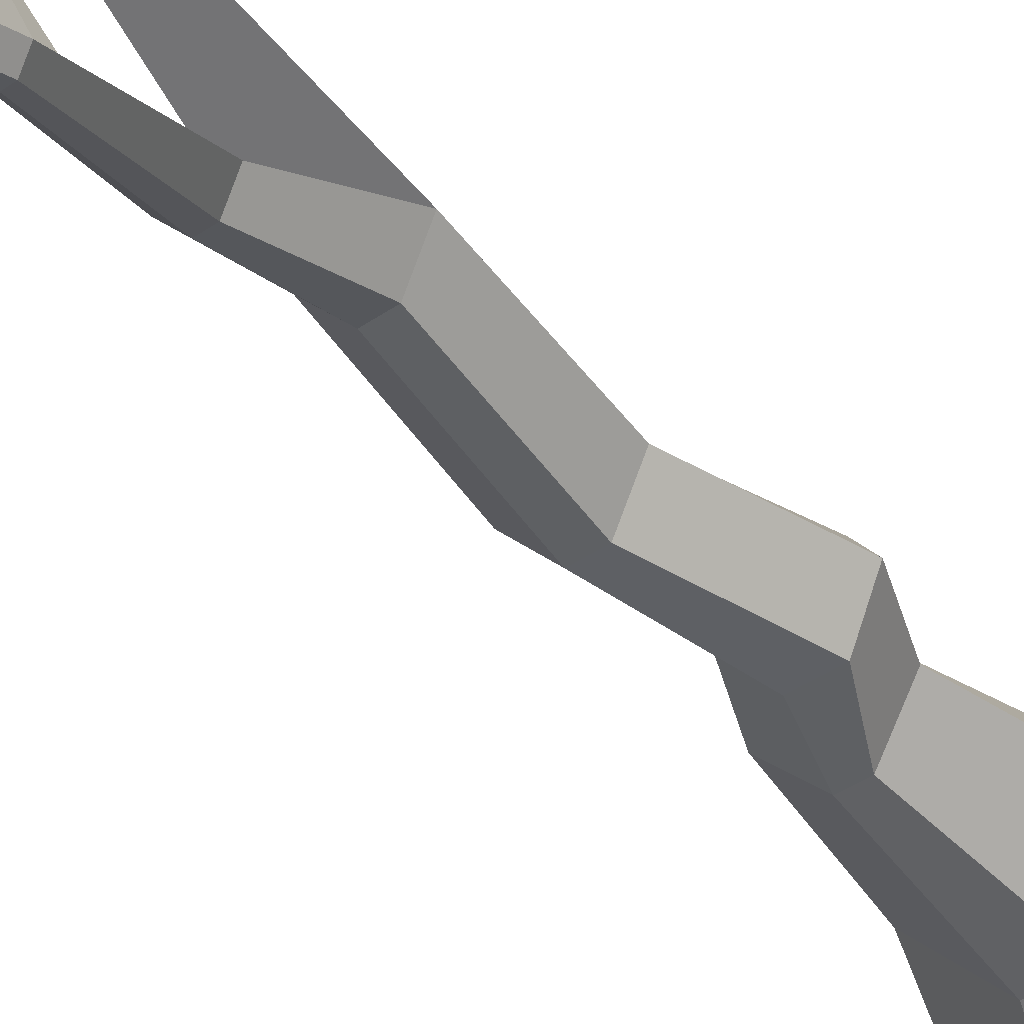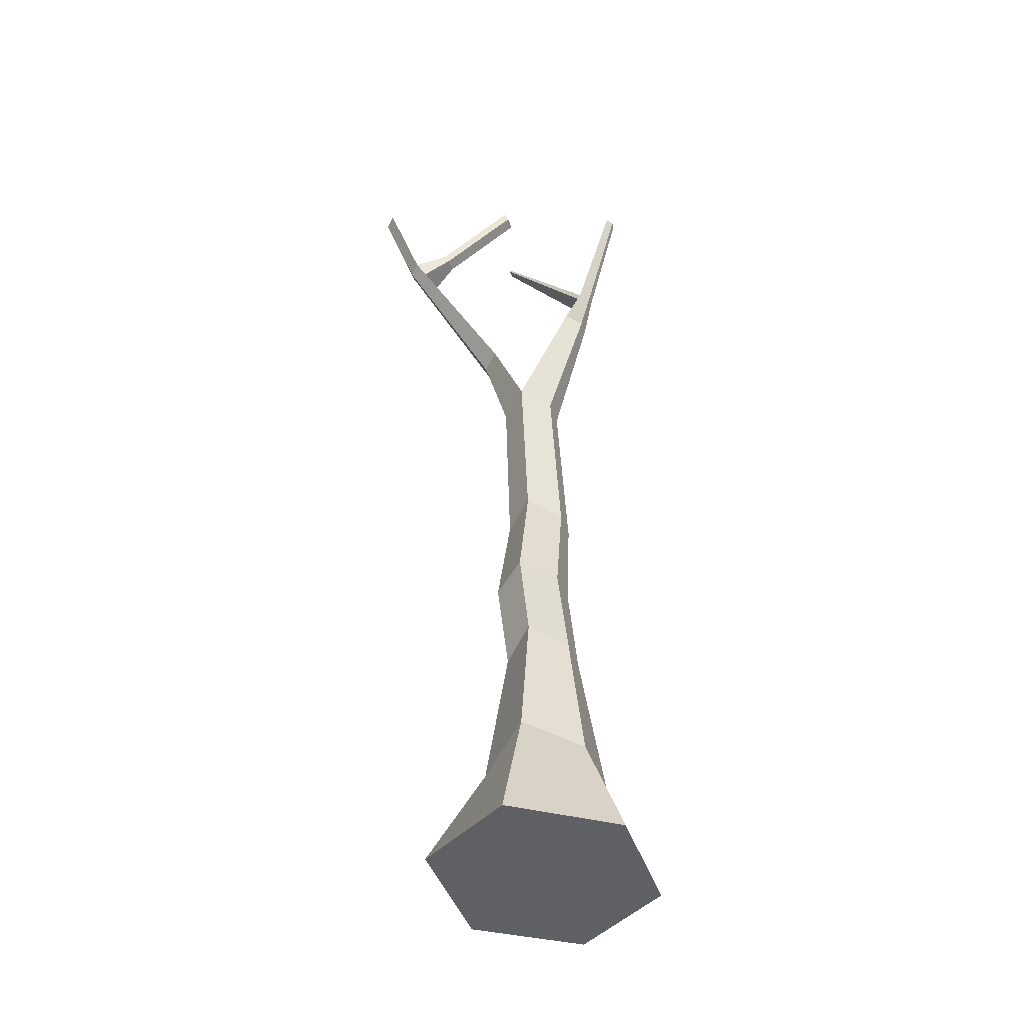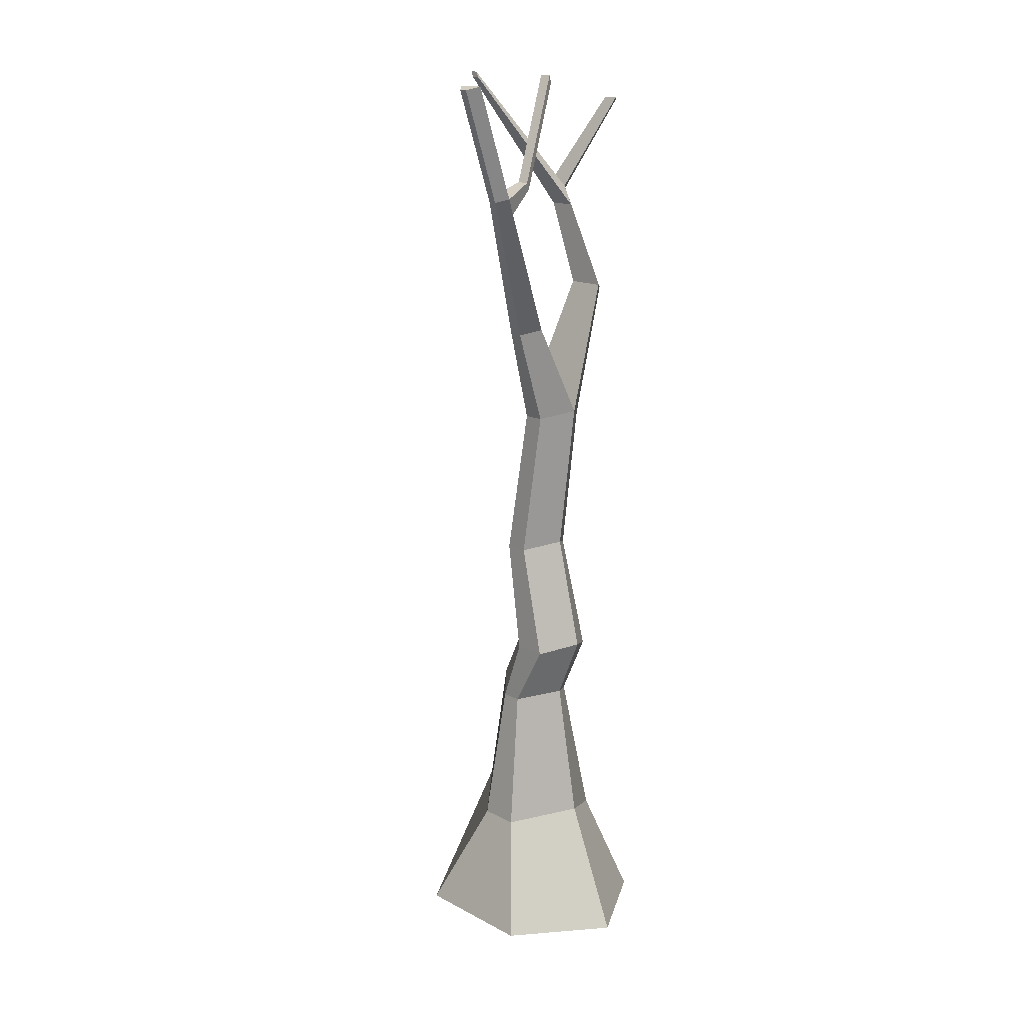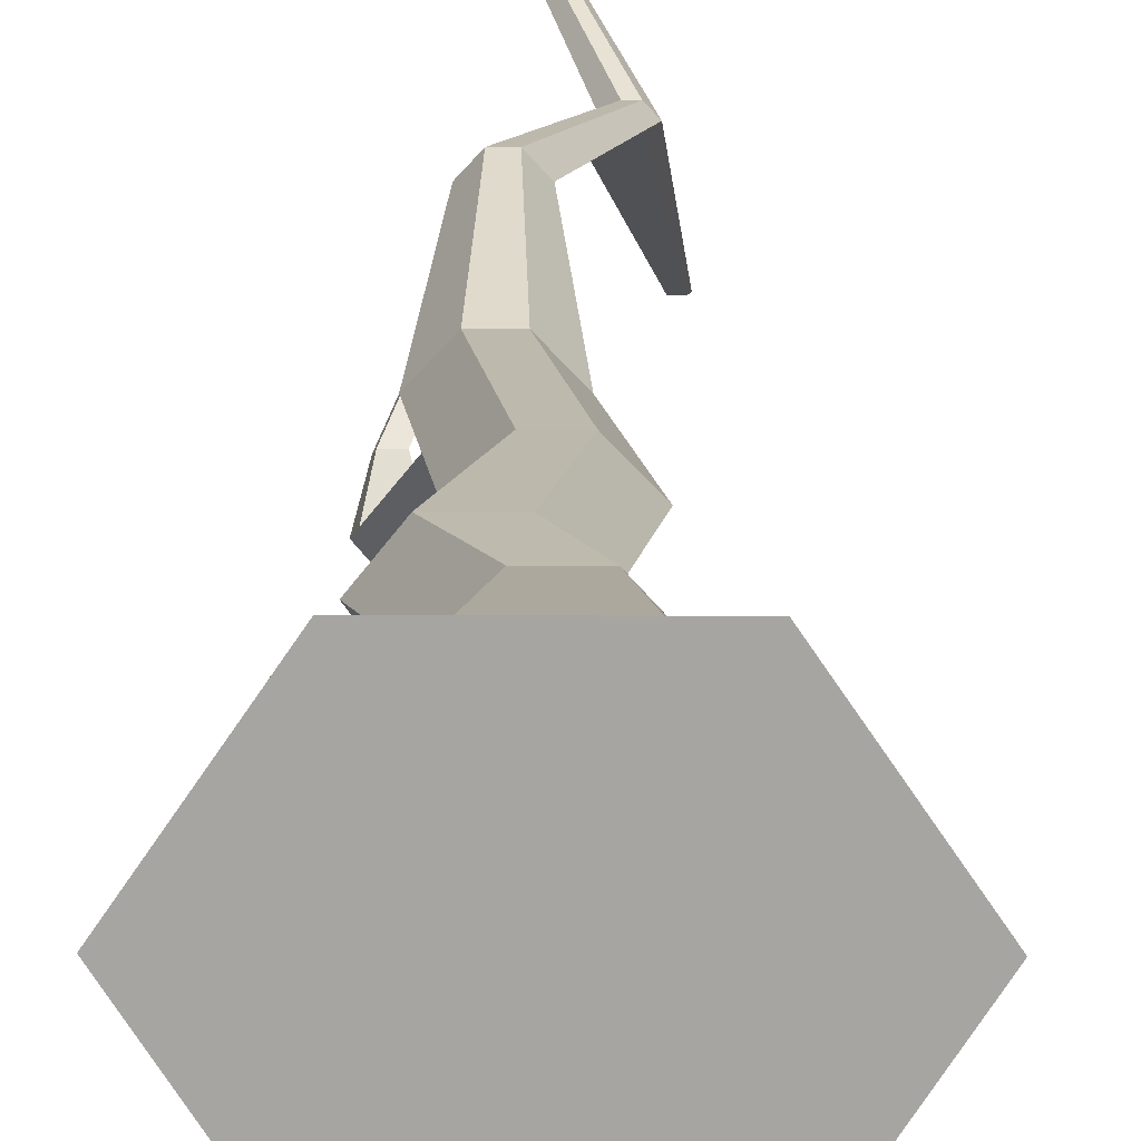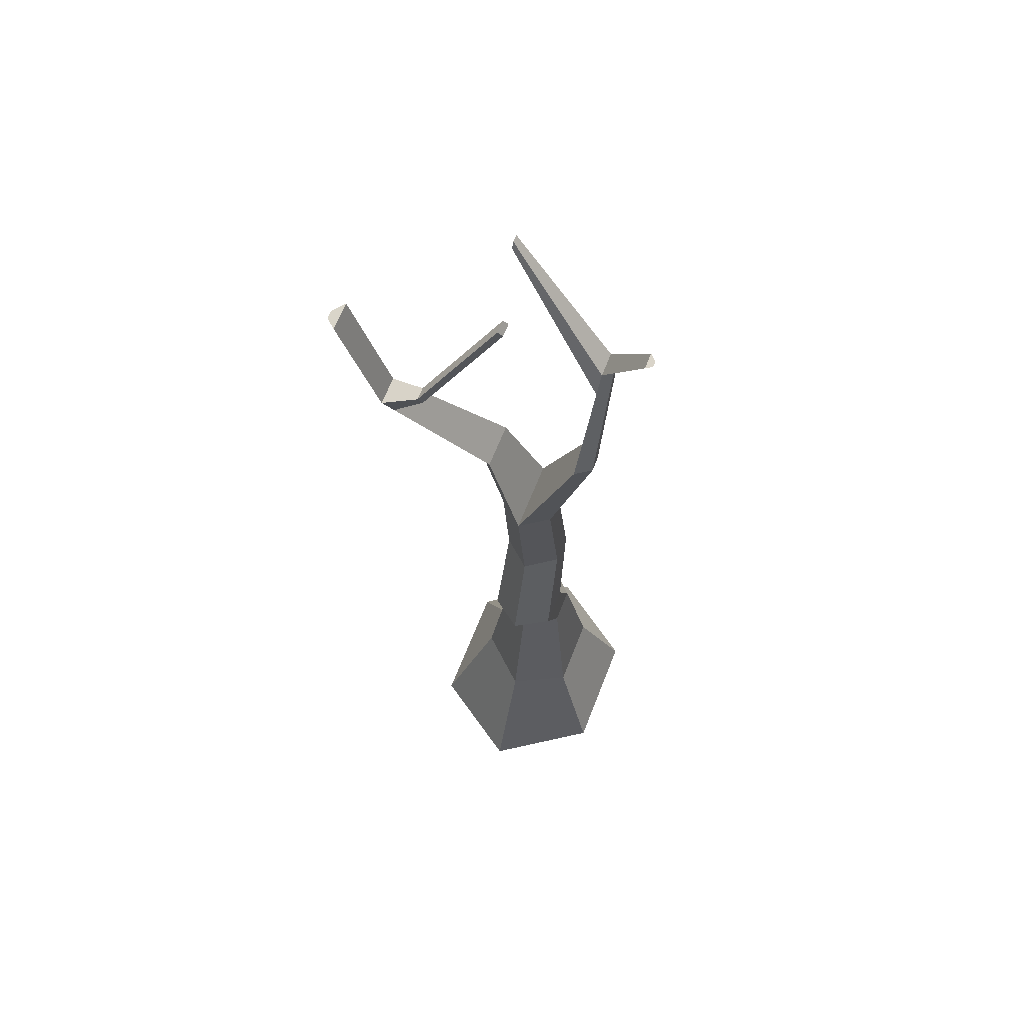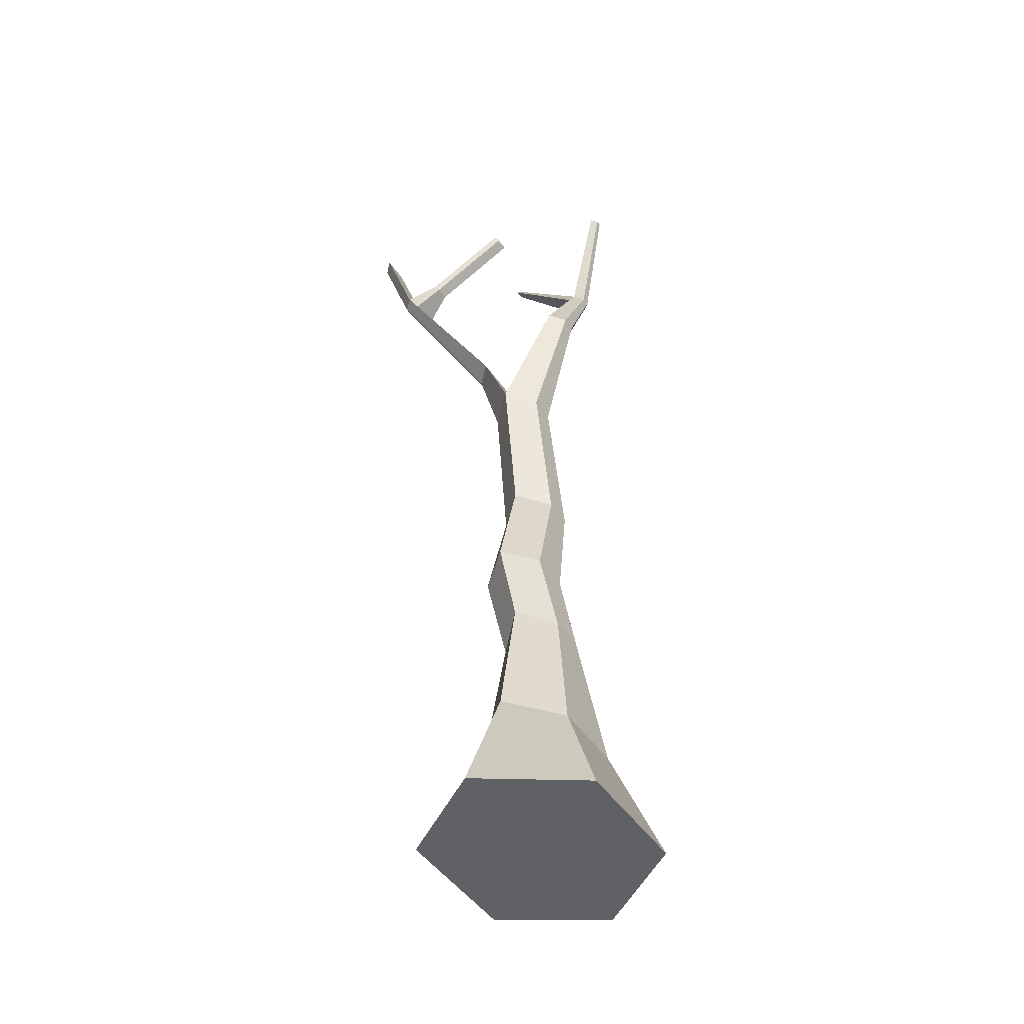
<metadata>
{"format":"obj","ext":"obj","renderer":"f3d","projection":"perspective","resolution":1024,"background":"white","views":[{"elev":-41.6,"azim":-140.1,"up":"+Z"},{"elev":-43.3,"azim":-71.9,"up":"+Y"},{"elev":15.8,"azim":-132.6,"up":"+Y"},{"elev":16.3,"azim":0.6,"up":"+Z"},{"elev":65.2,"azim":-68.5,"up":"+Y"},{"elev":-47.3,"azim":-57.4,"up":"+Y"}]}
</metadata>
<code>
o Cube.003_Cube.010
v 50.83 13.77 -0.3387
v 51.09 13.46 -1.029
v 50.62 14.12 2.36
v 50.4 12.93 1.642
v 50.5 13.74 1.749
v 50.83 12.73 0.7512
v 50.78 13.55 0.3727
v 51.61 12.64 -0.2976
v 51.1 13.02 -0.7116
v 50.85 13.91 2.916
v 50.6 12.3 2.365
v 50.59 13.22 2.693
v 51.21 11.97 1.341
v 52.16 12.12 0.2335
v 51.03 14.14 -0.3175
v 51.4 13.94 -0.9973
v 50.85 14.43 2.274
v 50.93 14.54 1.627
v 51.28 14.38 0.4506
v 52.13 14.09 -0.4962
v 52.88 13.92 -0.657
v 51.26 14.4 2.664
v 51.74 14.61 2.1
v 52.2 14.4 1.182
v 52.77 14.11 0.3478
v 53.29 13.95 -0.2337
v 50.45 12.01 -1.898
v 50.6 12.85 -2.179
v 50.98 11.71 -2.729
v 51.24 12.46 -3.037
v 51.71 11.8 -3.093
v 51.92 12.17 -3.182
v 51.44 11.72 -1.399
v 51.9 11.47 -2.308
v 52.61 12.64 -2.73
v 52.28 11.71 -2.829
v 52.51 12.14 -2.932
v 52.47 11.51 -0.7357
v 52.87 11.61 -1.772
v 53.26 12.29 -2.05
v 52.74 11.7 -2.479
v 52.89 12.01 -2.565
v 51.55 13.96 -2.144
v 51.97 13.55 -2.837
v 52.45 13.47 -1.56
v 53.17 13.31 -1.182
v 52.76 13.04 -2.321
v 53.57 13.35 -0.8651
v 53.55 12.74 -1.571
v 53.84 13.01 -1.2
v 51.18 12.95 3.217
v 51.48 13.61 3.357
v 51.65 12.18 3.105
v 52.25 13.27 3.394
v 52.07 11.63 1.94
v 52.74 11.72 0.7934
v 52.56 12.26 2.914
v 52.95 12.92 3.013
v 52.89 12.08 2.088
v 53.28 12.67 2.058
v 53.24 11.99 1.087
v 53.7 12.49 1.059
v 51.77 14.17 3.039
v 52.49 14.15 2.748
v 52.96 14.01 1.732
v 53.42 13.79 0.8396
v 53.78 13.69 0.168
v 53.09 13.57 2.695
v 53.35 13.33 1.873
v 53.91 13.23 0.8831
v 54.1 13.46 0.3824
v 53.21 11.41 -0.04112
v 53.68 11.71 -0.7479
v 53.98 12.24 -1.104
v 53.58 11.81 0.3903
v 54.14 12.17 0.06932
v 54.47 12.23 -0.5555
v 54.25 12.92 -0.7979
v 54.03 13.29 -0.4316
v 54.21 12.65 -1.077
v 54.4 12.88 -0.06213
v 54.27 13.23 -0.03941
v 54.6 12.54 -0.6107
f 6 4 5 7
f 8 6 7 9
f 9 7 1 2
f 5 4 11 12
f 12 10 3 5
f 13 11 4 6
f 14 13 6 8
f 2 1 15 16
f 5 3 17 18
f 7 5 18 19
f 15 1 7 19
f 16 15 19 20
f 17 3 10 22
f 18 17 22 23
f 19 18 23 24
f 20 19 24 25
f 21 20 25 26
f 27 9 2 28
f 29 27 28 30
f 31 29 30 32
f 33 8 9 27
f 34 33 27 29
f 36 34 29 31
f 37 36 31 32
f 32 30 35 37
f 38 14 8 33
f 39 38 33 34
f 41 39 34 36
f 42 40 39 41
f 42 41 36 37
f 37 35 40 42
f 28 2 16 43
f 30 28 43 44
f 43 16 20 45
f 45 20 21 46
f 47 35 30 44
f 44 43 45 47
f 46 21 26 48
f 49 40 35 47
f 47 45 46 49
f 49 46 48 50
f 10 12 51 52
f 53 51 12 11
f 54 52 51 53
f 55 53 11 13
f 56 55 13 14
f 54 53 57 58
f 59 57 53 55
f 60 58 57 59
f 61 59 55 56
f 62 60 59 61
f 22 10 52 63
f 64 63 52 54
f 23 22 63 64
f 24 23 64 65
f 25 24 65 66
f 26 25 66 67
f 64 54 58 68
f 69 68 58 60
f 65 64 68 69
f 70 69 60 62
f 66 65 69 70
f 67 66 70 71
f 72 56 14 38
f 73 72 38 39
f 74 73 39 40
f 75 61 56 72
f 76 62 61 75
f 76 75 72 73
f 77 76 73 74
f 48 26 67 79
f 80 74 40 49
f 78 80 49 50
f 50 48 79 78
f 81 70 62 76
f 82 71 70 81
f 82 81 78 79
f 79 67 71 82
f 83 81 76 77
f 83 77 74 80
f 80 78 81 83
o Tree_4_LP_Cube
v 51.42 -0.8442 1.354
v 51.78 0.7581 0.7581
v 51.38 -0.8442 -1.354
v 52.02 0.7581 -0.7581
v 53.21 -0.8442 1.354
v 52.85 0.7581 0.7581
v 53.25 -0.8442 -1.354
v 52.61 0.7581 -0.7581
v 50.5 -0.8442 0
v 51.3 1.016 0
v 54.13 -0.8442 0
v 53.33 1.016 0
v 51.67 2.988 0
v 52.17 2.824 -0.4797
v 52.47 2.824 -0.4797
v 52.96 2.988 0
v 52.57 2.824 0.4797
v 52.07 2.824 0.4797
v 51.27 3.899 -0
v 51.65 3.74 -0.4667
v 52.14 3.74 -0.4667
v 52.52 3.899 -0
v 52.18 3.74 0.4667
v 51.61 3.74 0.4667
v 51.69 5.526 0
v 52.09 5.383 -0.4222
v 52.43 5.383 -0.4222
v 52.82 5.526 0
v 52.46 5.383 0.4222
v 52.06 5.383 0.4222
v 51.4 7.708 0
v 51.75 7.578 -0.3821
v 52.06 7.578 -0.3821
v 52.42 7.708 0
v 52.09 7.578 0.3821
v 51.73 7.578 0.3821
v 52.19 9.572 0.731
v 52.01 9.5 0.9417
v 51.81 9.5 0.9417
v 51.62 9.572 0.731
v 52.79 11.04 0.771
v 52.68 10.99 0.9017
v 52.56 10.99 0.9017
v 52.44 11.04 0.771
v 52.23 12.38 1.439
v 52.16 12.35 1.524
v 52.08 12.35 1.524
v 52 12.38 1.439
v 51.59 9.012 -0.5246
v 51.81 8.93 -0.7629
v 52 8.93 -0.7629
v 52.23 9.012 -0.5246
v 50.95 11.11 -1.772
v 51.09 11.06 -1.918
v 51.21 11.06 -1.918
v 51.34 11.11 -1.772
v 50.95 12.68 -2.308
v 51.09 12.63 -2.454
v 51.21 12.63 -2.454
v 51.34 12.68 -2.308
v 51.17 10.83 -1.792
v 51.29 10.83 -1.792
v 51.44 10.88 -1.636
v 51.02 10.88 -1.636
v 51.08 11.3 -1.305
v 51.26 11.3 -1.305
v 51.11 11.2 -1.243
v 51.3 11.2 -1.243
v 51.6 12.77 -0.3754
v 51.78 12.77 -0.3754
v 51.63 12.67 -0.3133
v 51.82 12.67 -0.3133
v 52.29 10.76 0.7634
v 52.68 10.76 0.7634
v 52.55 10.71 0.9093
v 52.41 10.71 0.9093
v 52.89 12.8 -0.6707
v 52.99 12.8 -0.6707
v 52.84 12.72 -0.673
v 52.96 12.72 -0.673
f 92 93 87 86
f 86 87 91 90
f 94 95 89 88
f 88 89 85 84
f 92 94 88 84
f 89 95 99 100
f 91 87 97 98
f 86 90 94 92
f 90 91 95 94
f 84 85 93 92
f 101 100 106 107
f 99 98 104 105
f 95 91 98 99
f 93 85 101 96
f 87 93 96 97
f 85 89 100 101
f 106 105 111 112
f 102 107 113 108
f 98 97 103 104
f 96 101 107 102
f 100 99 105 106
f 97 96 102 103
f 113 112 118 119
f 111 110 116 117
f 103 102 108 109
f 105 104 110 111
f 107 106 112 113
f 104 103 109 110
f 114 119 122 123
f 115 114 132 133
f 110 109 115 116
f 108 113 119 114
f 112 111 117 118
f 109 108 114 115
f 124 157 163 161
f 118 117 120 121
f 119 118 121 122
f 117 114 123 120
f 127 126 130 131
f 159 158 125 126
f 156 159 126 127
f 158 157 124 125
f 128 131 130 129
f 125 124 128 129
f 124 127 131 128
f 126 125 129 130
f 145 144 137 138
f 117 116 134 135
f 116 115 133 134
f 114 117 135 132
f 139 138 142 143
f 146 145 138 139
f 144 147 136 137
f 147 146 151 150
f 142 141 140 143
f 137 136 140 141
f 136 139 143 140
f 138 137 141 142
f 132 135 146 147
f 133 132 147 144
f 135 134 145 146
f 134 133 144 145
f 151 149 153 155
f 136 147 150 148
f 146 139 149 151
f 139 136 148 149
f 154 155 153 152
f 149 148 152 153
f 150 151 155 154
f 148 150 154 152
f 121 120 157 158
f 123 122 159 156
f 122 121 158 159
f 120 123 156 157
f 163 162 160 161
f 156 127 160 162
f 157 156 162 163
f 127 124 161 160

</code>
